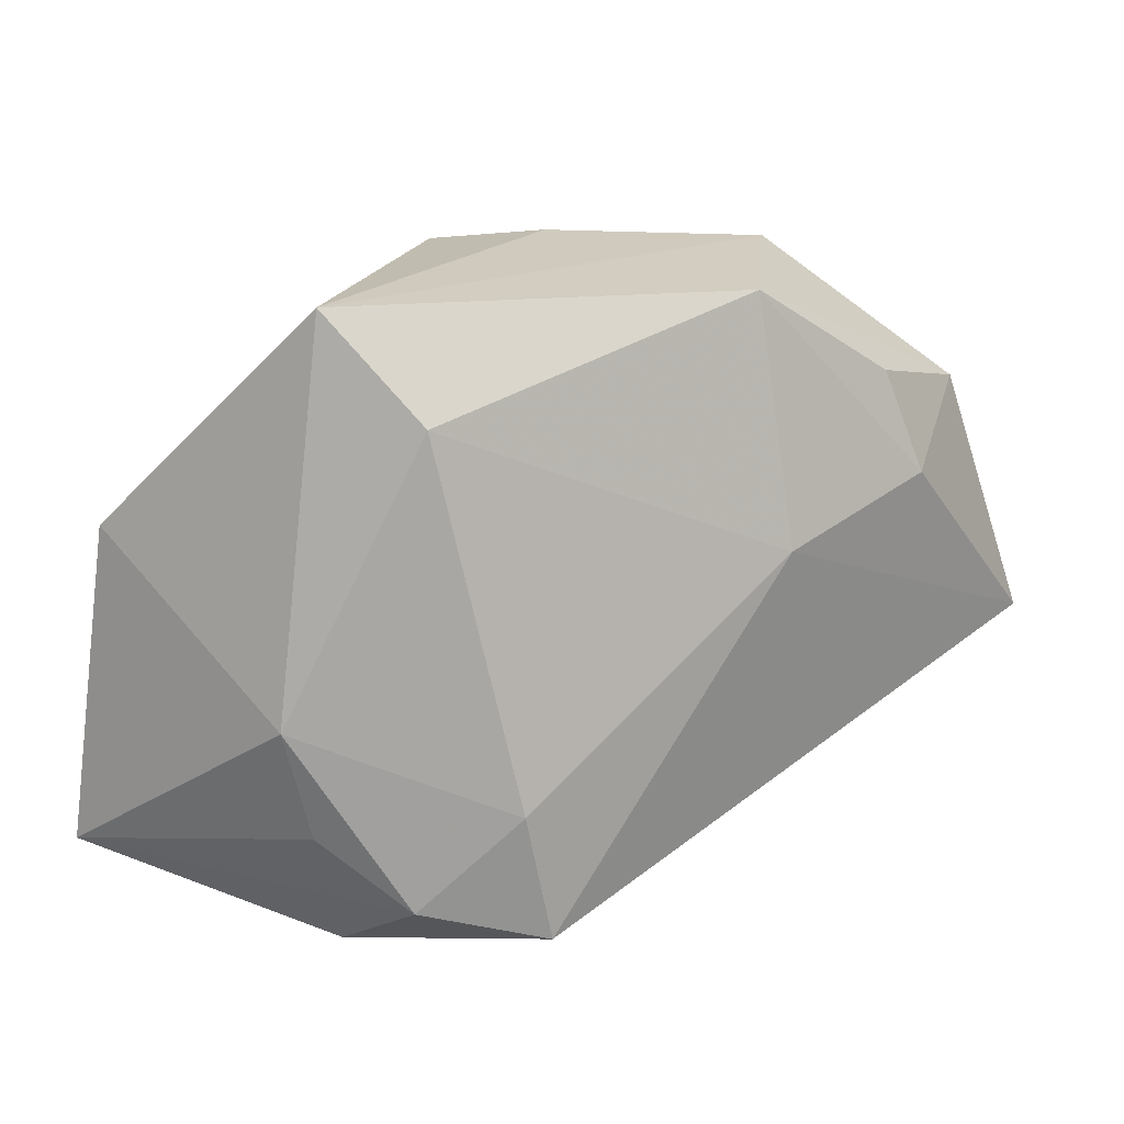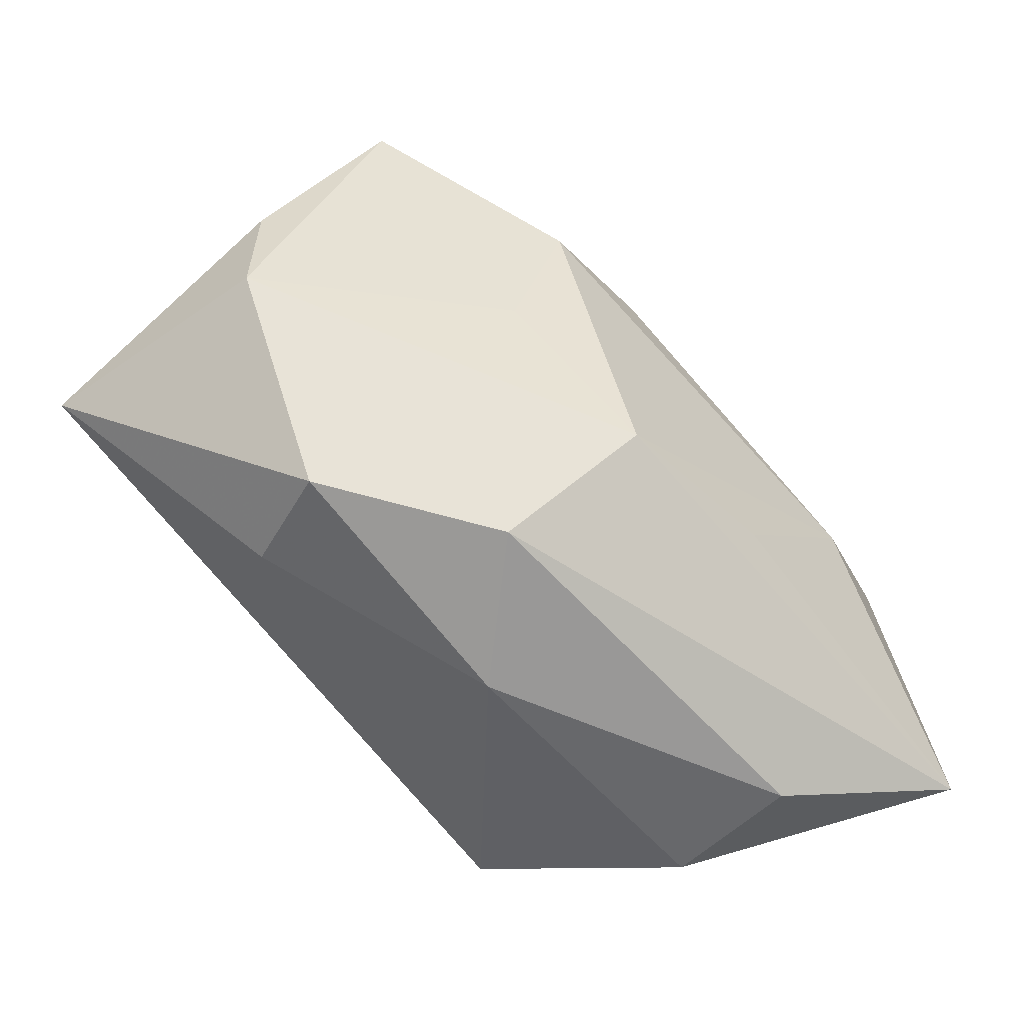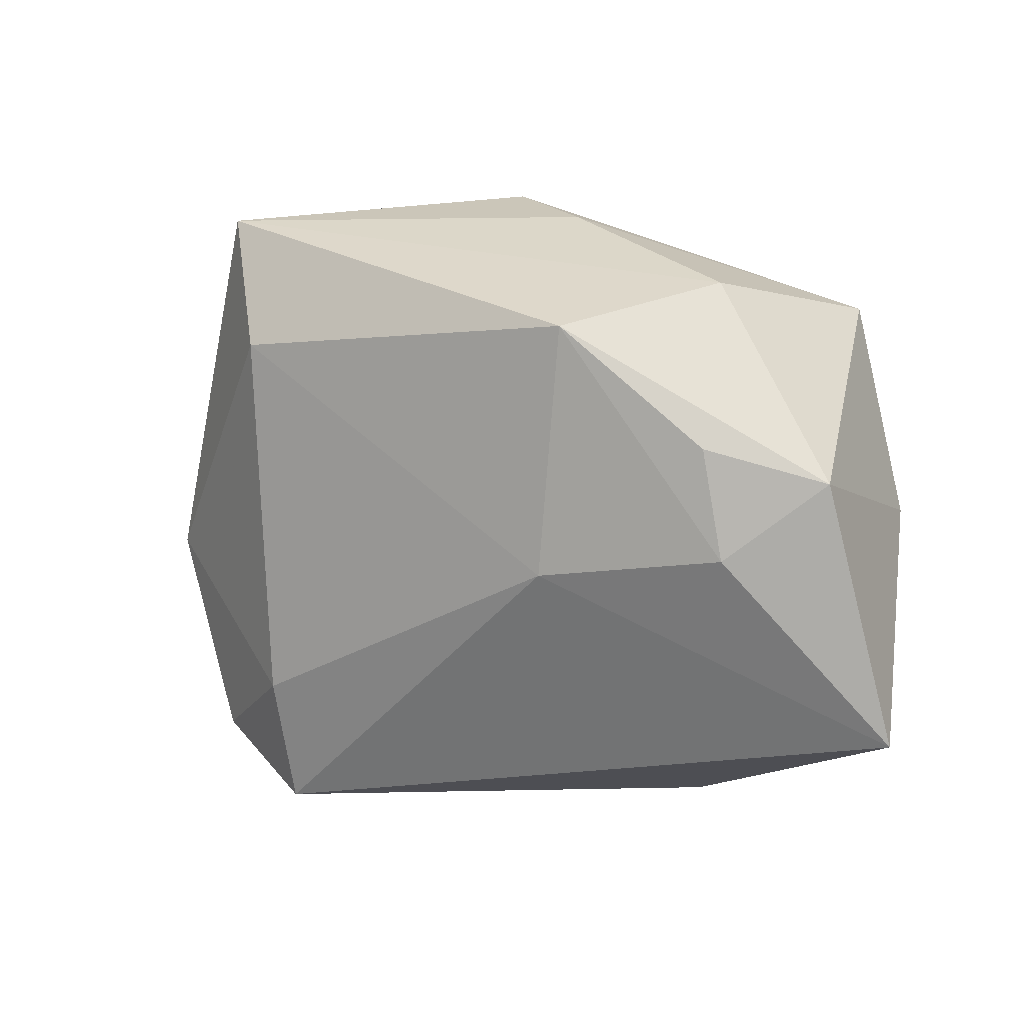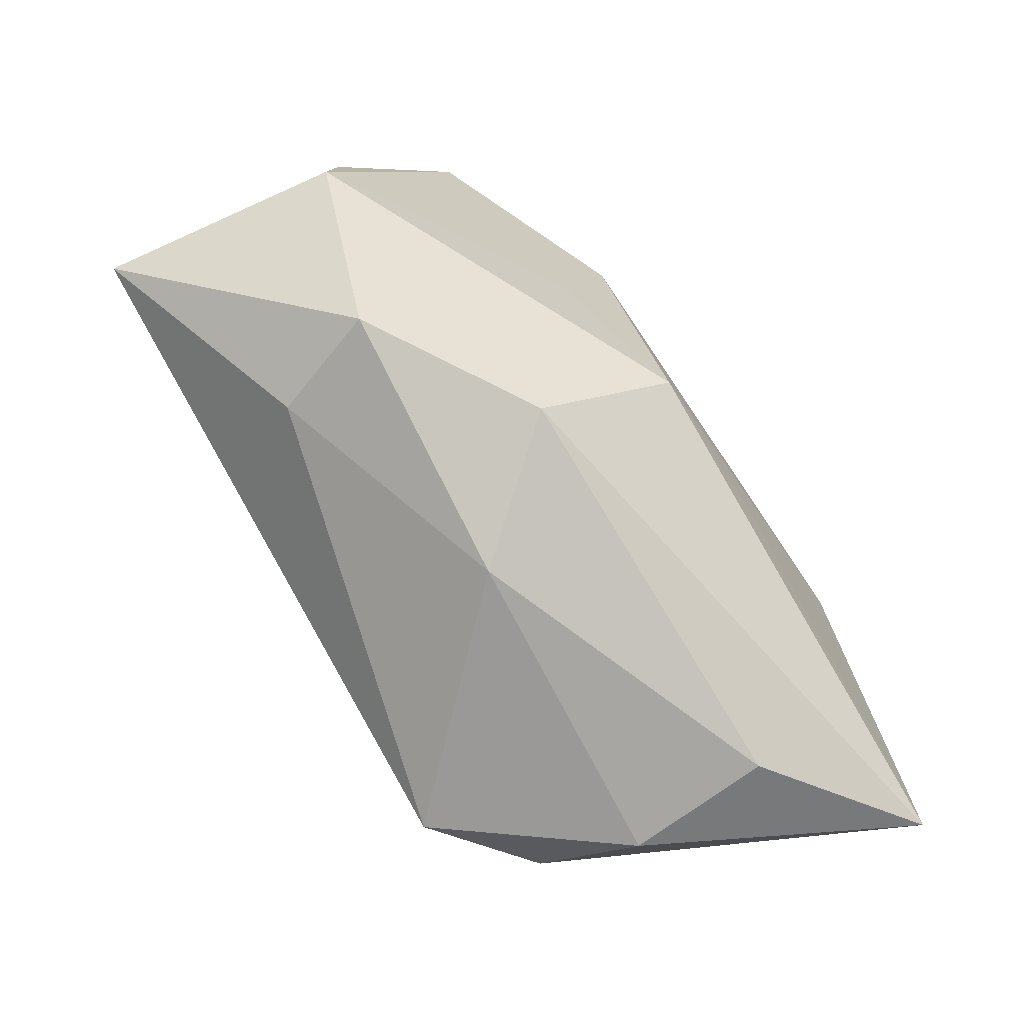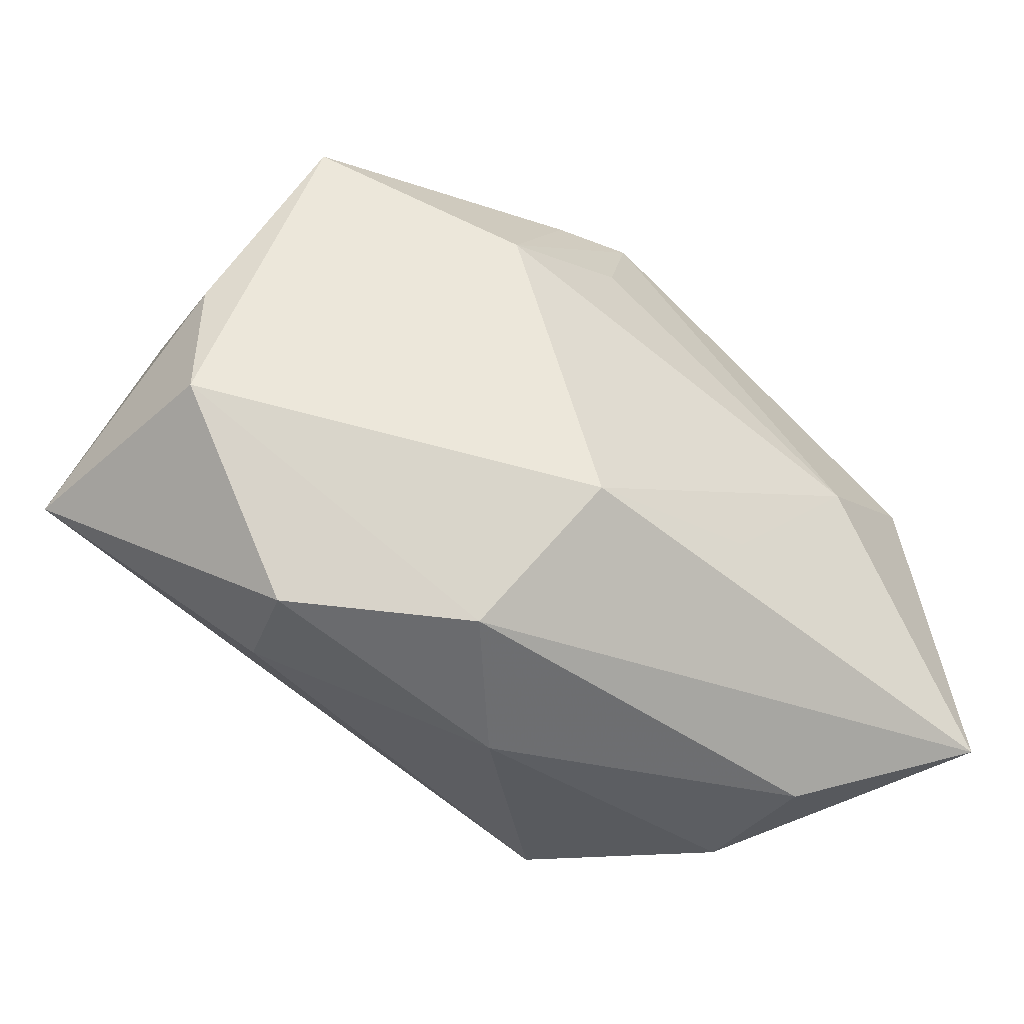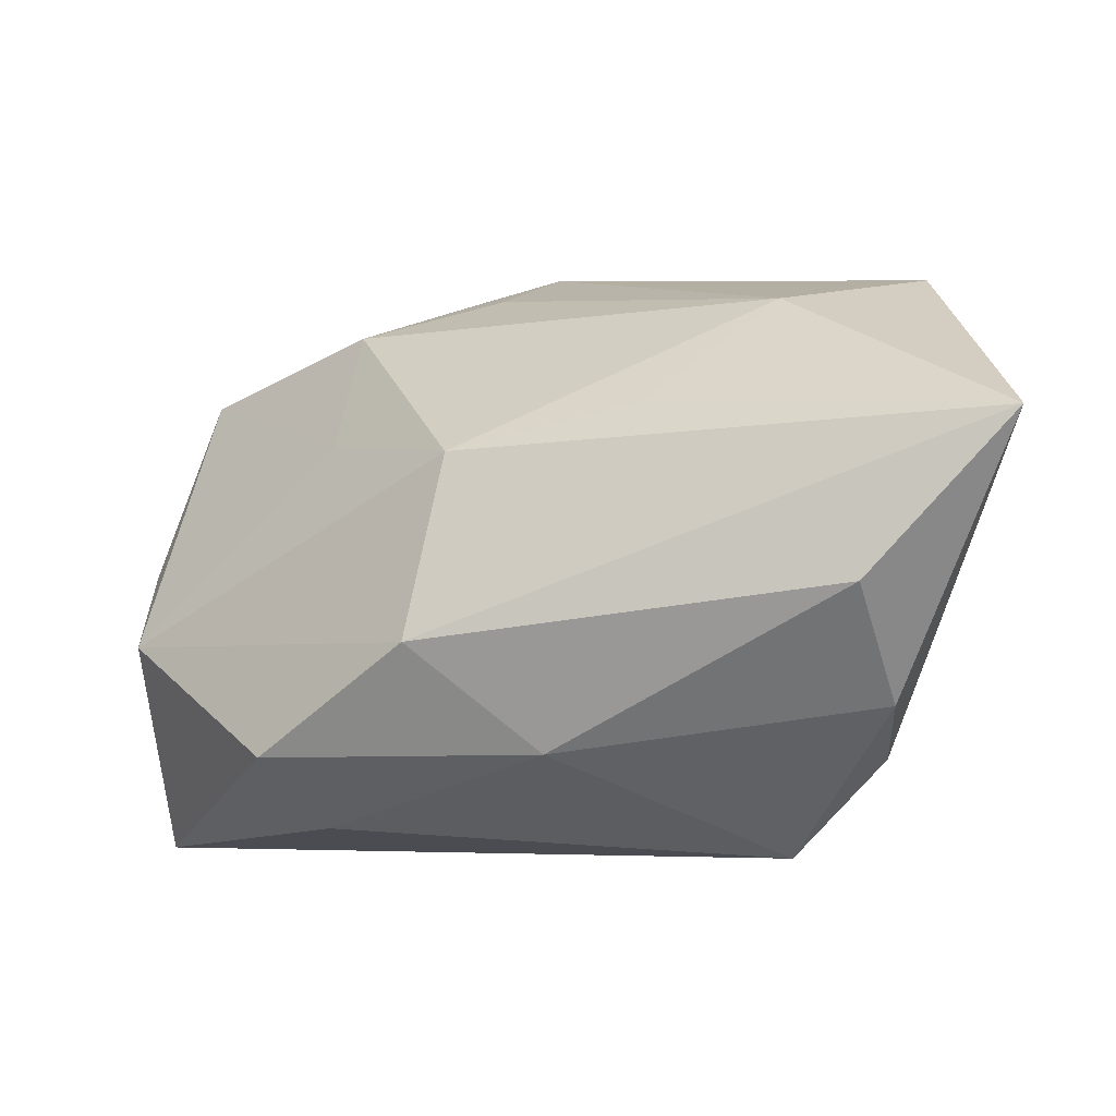
<metadata>
{"format":"obj","ext":"obj","renderer":"f3d","projection":"perspective","resolution":1024,"background":"white","views":[{"elev":21.0,"azim":144.4,"up":"+Y"},{"elev":-57.2,"azim":-44.2,"up":"+Y"},{"elev":27.2,"azim":-160.5,"up":"+Y"},{"elev":-78.7,"azim":-55.6,"up":"+Y"},{"elev":-42.2,"azim":-34.2,"up":"+Y"},{"elev":-59.7,"azim":14.7,"up":"+Y"}]}
</metadata>
<code>
v 0.02228 0.02474 -0.003451
v -0.003996 -0.01208 0.01713
v -0.00365 0.02478 0.006627
v -0.03253 -0.006171 0.003864
v -0.00171 -0.02416 -0.001431
v -0.0007293 0.0154 0.0154
v 0.0226 -0.02324 -0.004268
v 0.01815 0.01716 -0.01059
v 0.01473 -0.0104 -0.01696
v -0.02252 0.007786 -0.01644
v -0.008624 0.0234 -0.0131
v 0.01009 -0.01045 0.01662
v -0.01402 -0.0008543 0.0141
v -0.008652 0.00469 -0.01763
v -0.02666 0.01818 0.0108
v 0.02096 -8.032e-05 0.01713
v -0.01966 -0.01875 -0.007495
v -0.02216 -0.02055 0.001027
v 0.01288 -0.02038 -0.01761
v -0.02936 0.01328 -0.01206
v 0.02213 -0.02416 0.006815
v -0.03247 0.00392 0.004006
v 0.03514 -0.01903 0.01433
v 0.02787 -0.00449 -0.005952
v 0.02588 -0.01316 -0.006417
v -0.02024 0.01574 -0.01437
v -0.01803 0.02406 -0.002161
v -0.009193 -0.0216 0.008419
v 0.02119 -0.01807 -0.01232
v 0.003108 0.02392 0.01244
v -0.01171 0.01076 0.01713
v -0.03588 -0.006812 -0.0145
v 0.03198 0.006362 0.01281
v -0.004283 0.02158 0.01307
f 19 32 14
f 23 24 33
f 33 24 1
f 23 21 7
f 12 2 23
f 31 15 13
f 13 2 31
f 28 21 23
f 23 2 28
f 17 32 19
f 18 32 17
f 4 32 18
f 4 13 15
f 2 13 4
f 18 28 4
f 4 28 2
f 1 24 8
f 8 11 1
f 14 11 8
f 20 15 27
f 27 11 20
f 27 15 3
f 3 1 27
f 1 11 27
f 10 11 14
f 10 32 20
f 10 14 32
f 3 15 30
f 30 1 3
f 30 33 1
f 23 7 29
f 29 7 19
f 5 7 21
f 5 28 18
f 21 28 5
f 19 7 5
f 5 17 19
f 18 17 5
f 23 33 16
f 16 12 23
f 33 30 16
f 31 2 16
f 2 12 16
f 22 4 15
f 32 4 22
f 22 15 20
f 20 32 22
f 20 11 26
f 26 10 20
f 11 10 26
f 34 15 31
f 31 30 34
f 34 30 15
f 25 24 23
f 23 29 25
f 25 29 24
f 9 8 24
f 24 29 9
f 9 29 19
f 19 14 9
f 14 8 9
f 6 30 31
f 31 16 6
f 6 16 30

</code>
